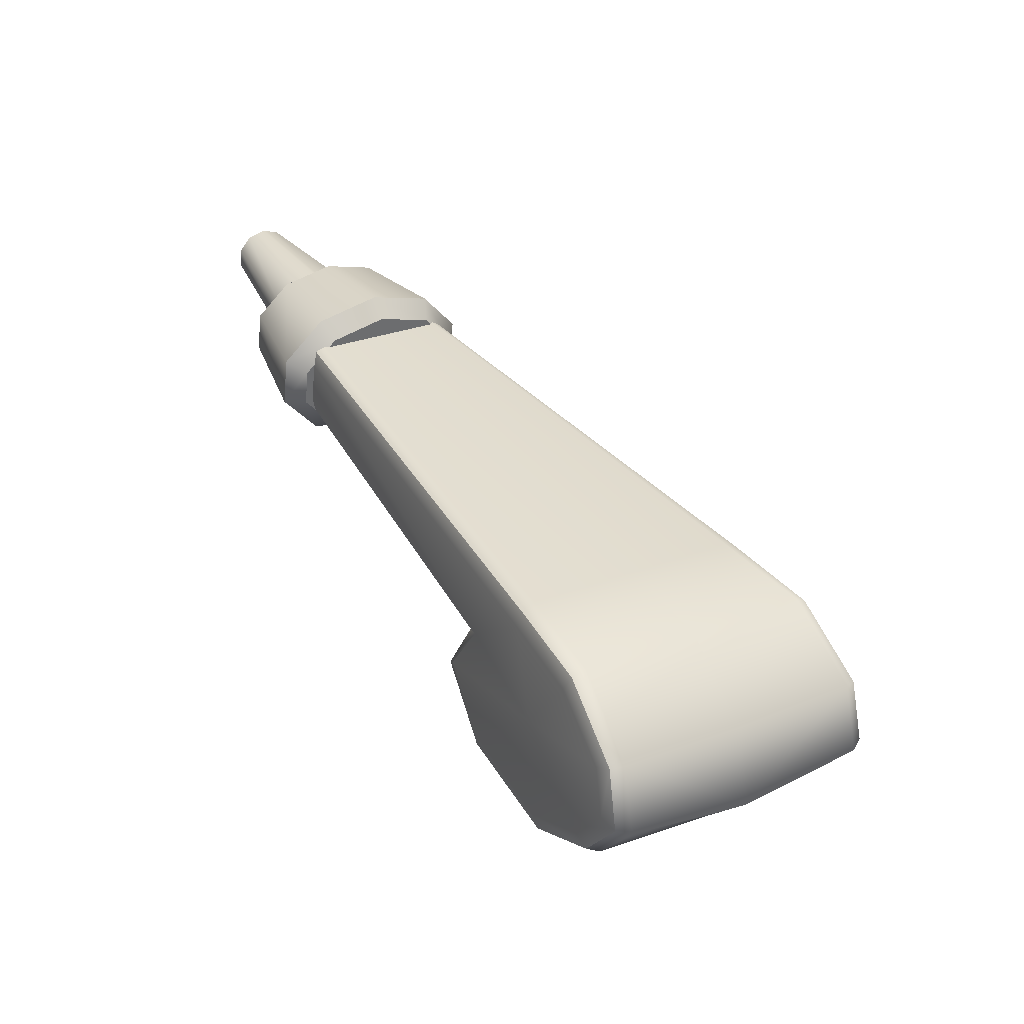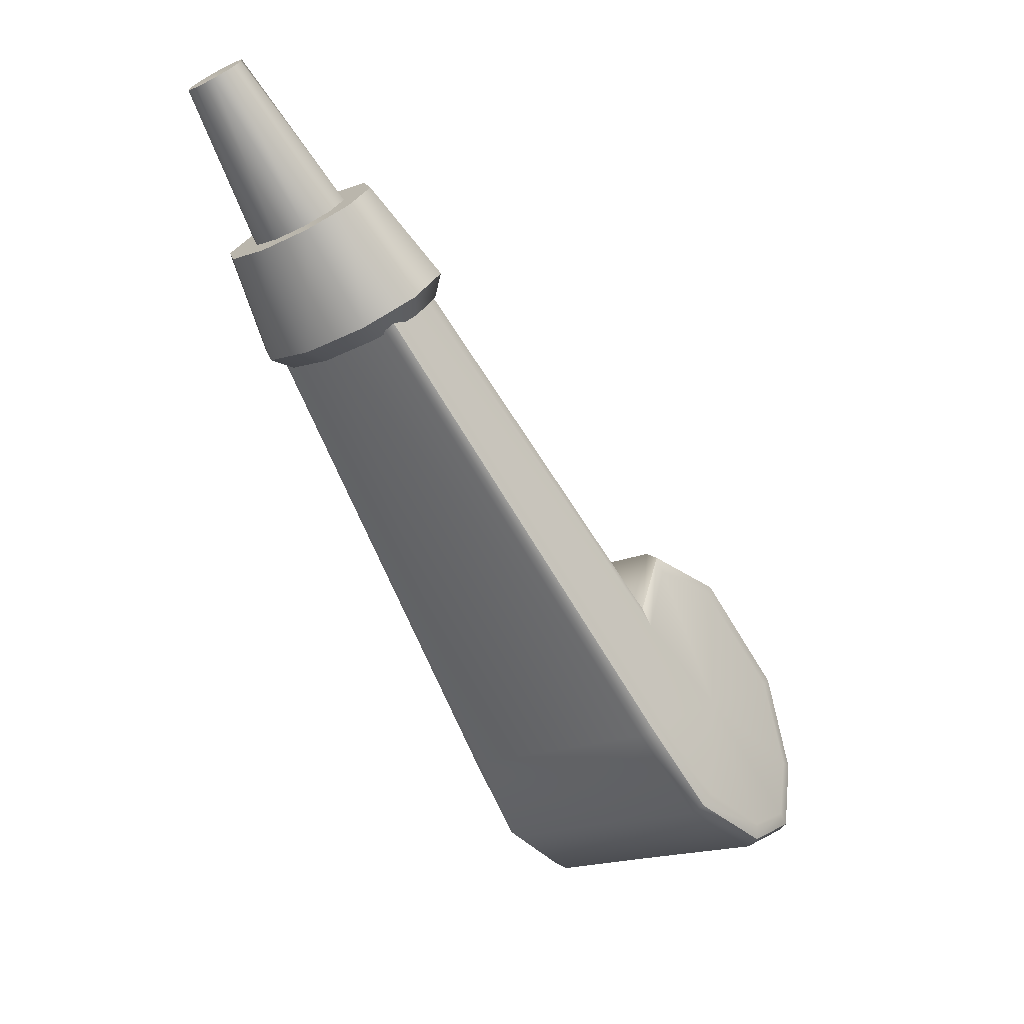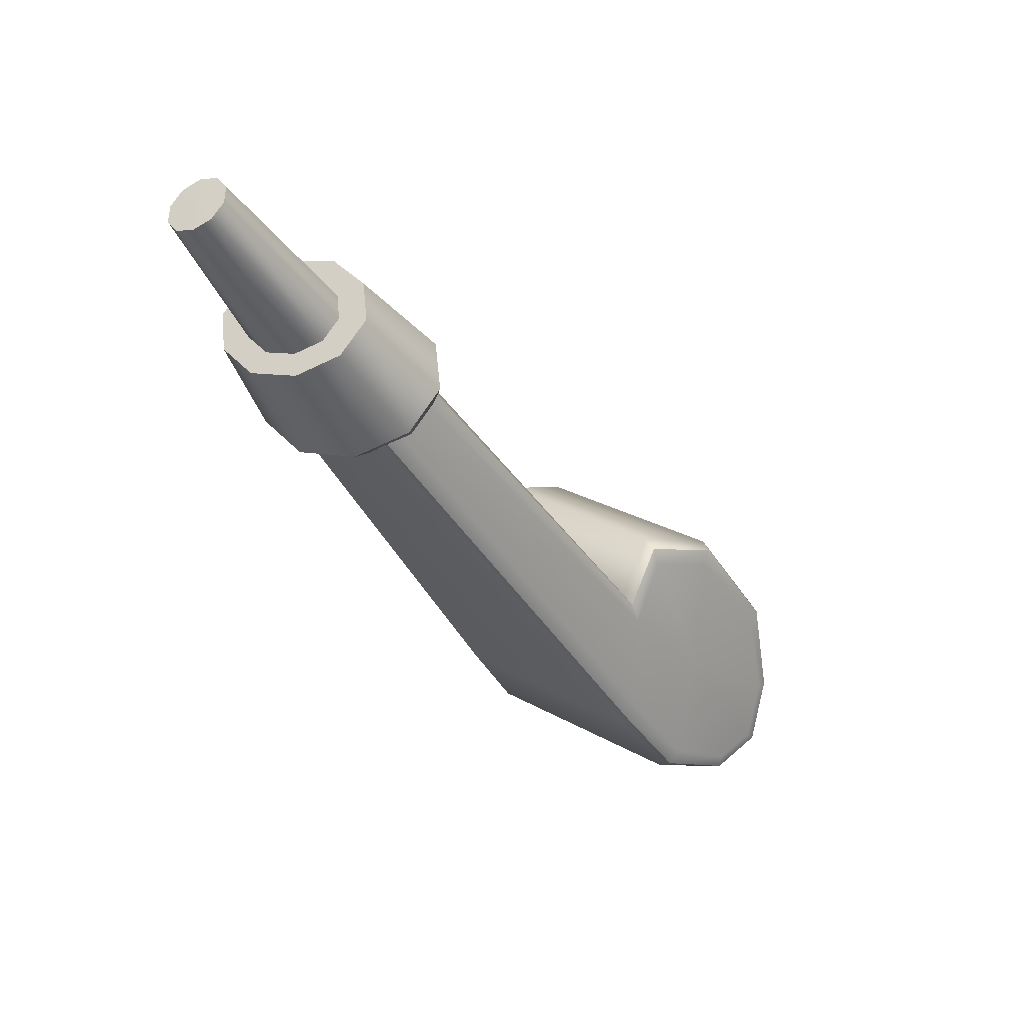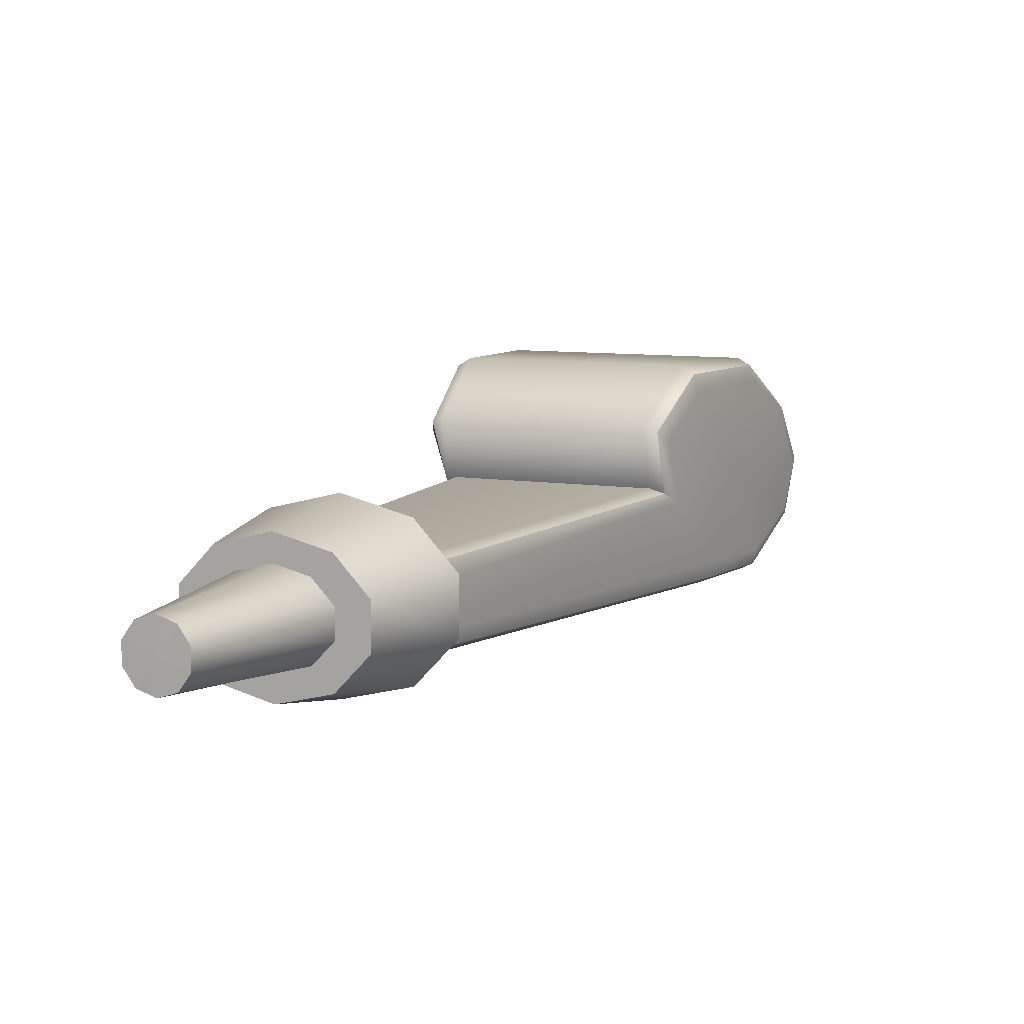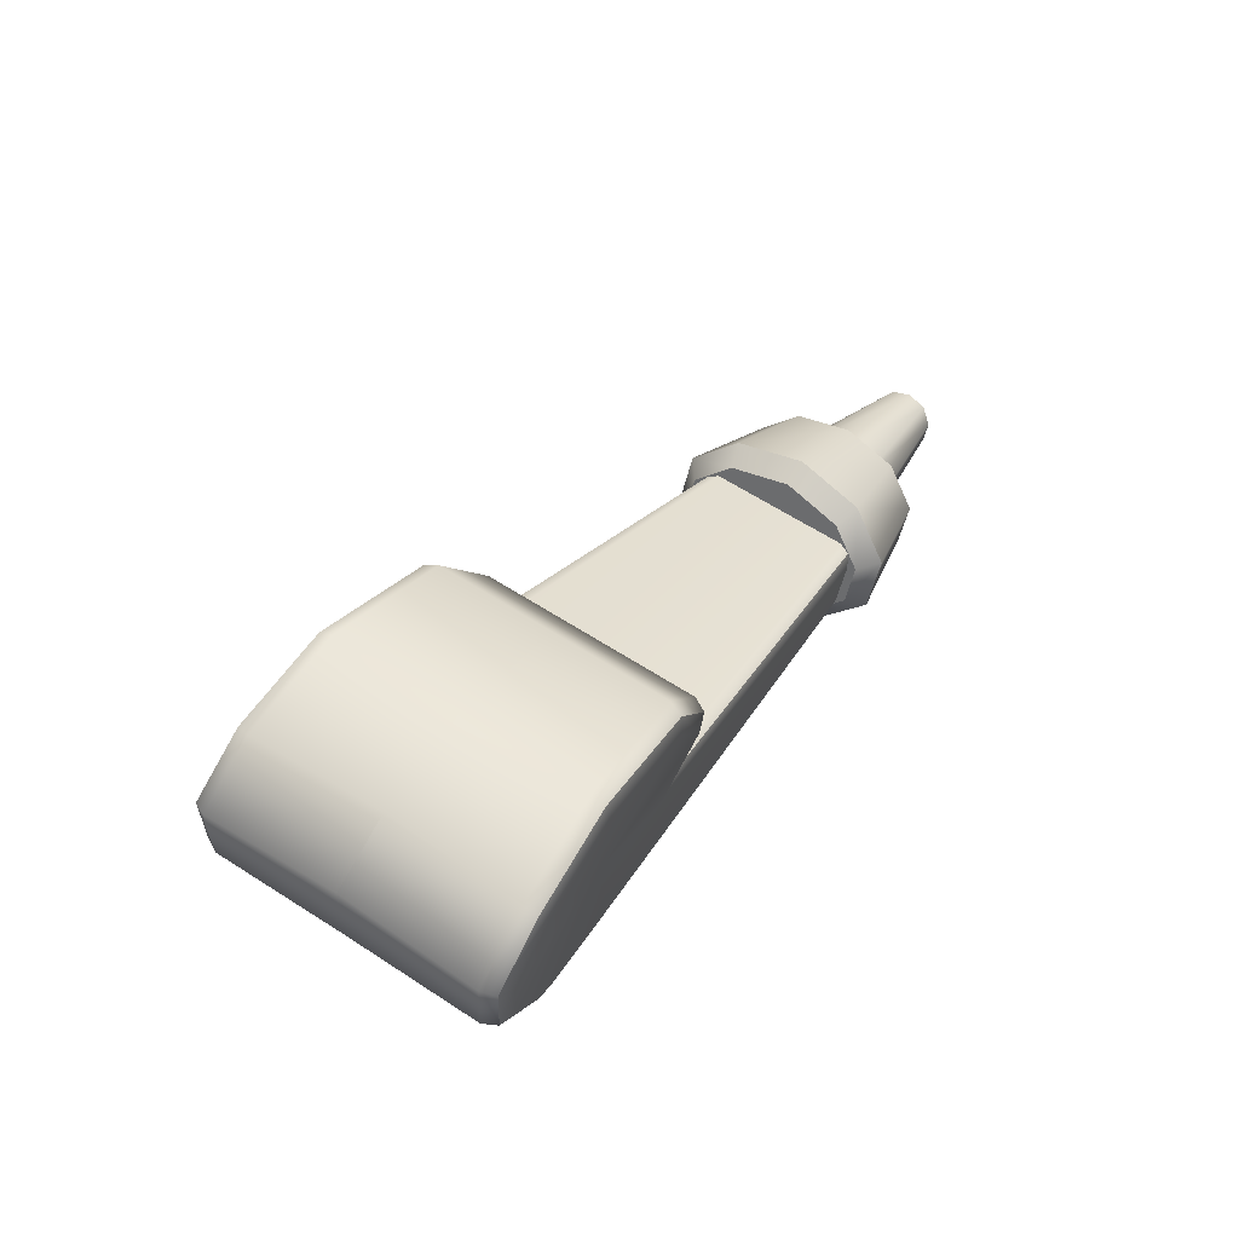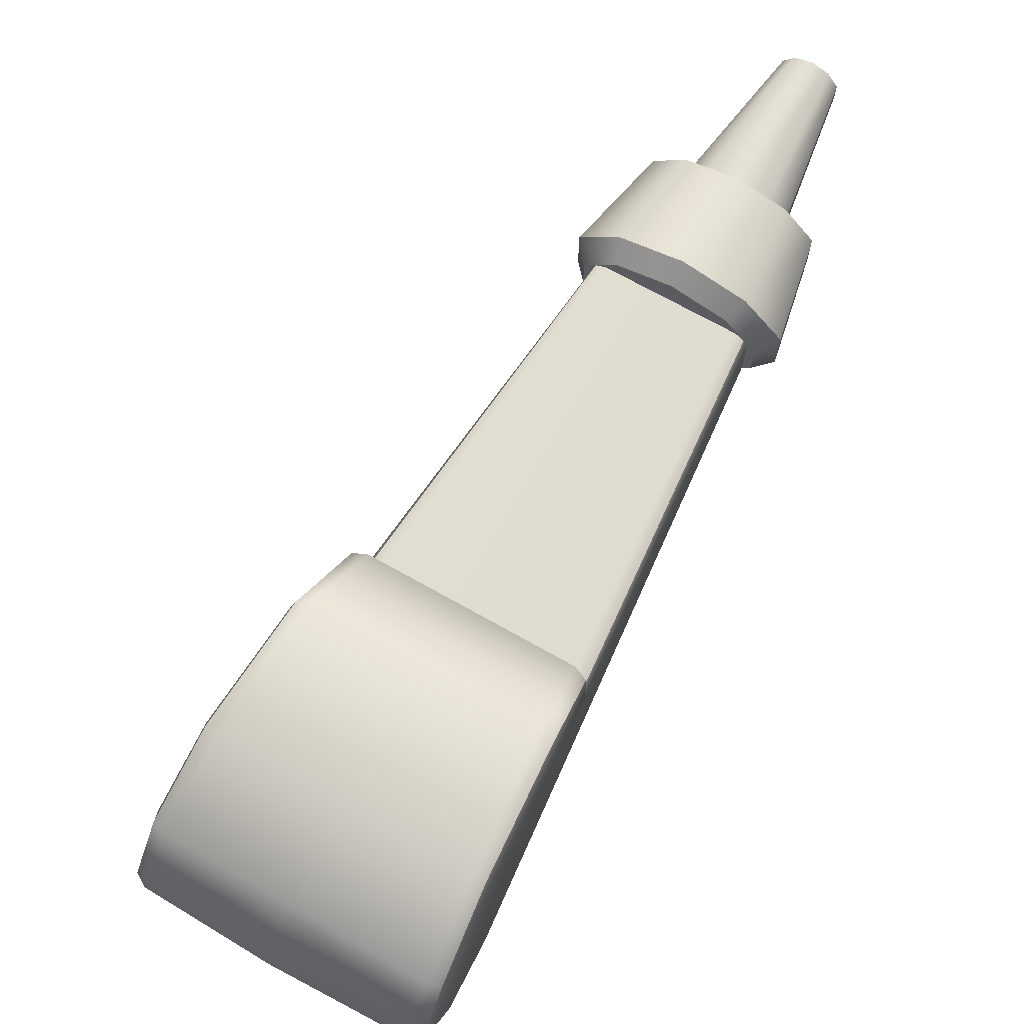
<metadata>
{"format":"obj","ext":"obj","renderer":"f3d","projection":"perspective","resolution":1024,"background":"white","views":[{"elev":-54.5,"azim":-5.6,"up":"+Z"},{"elev":36.1,"azim":27.2,"up":"+Z"},{"elev":72.0,"azim":33.2,"up":"+Z"},{"elev":8.0,"azim":-6.7,"up":"+Y"},{"elev":-50.3,"azim":167.2,"up":"+Z"},{"elev":70.4,"azim":177.7,"up":"+Y"}]}
</metadata>
<code>
g default
v -12.49 104.4 10.65
v -13.63 103 9.942
v -13.63 101.3 9.942
v -12.49 99.88 10.65
v -10.64 99.35 11.79
v -8.796 99.88 12.94
v -7.654 101.3 13.65
v -7.654 103 13.65
v -8.796 104.4 12.94
v -10.64 104.9 11.79
v -7.884 102.1 7.343
v -11.81 103.6 11.07
v -12.54 102.7 10.62
v -12.54 101.6 10.62
v -11.81 100.7 11.07
v -10.64 100.4 11.79
v -9.473 100.7 12.52
v -8.75 101.6 12.97
v -8.75 102.7 12.97
v -9.473 103.6 12.52
v -10.64 103.9 11.79
v -14.84 103.2 17.16
v -15.24 102.5 16.91
v -15.24 101.8 16.91
v -14.84 101.1 17.16
v -14.21 100.9 17.55
v -13.58 101.1 17.94
v -13.18 101.8 18.19
v -13.18 102.5 18.19
v -13.58 103.2 17.94
v -14.21 103.4 17.55
v -10.62 105 6.598
v -9.911 104.3 6.087
v -12.05 103.2 5.722
v -11.04 102.9 5.384
v -12.05 101.1 5.722
v -11.05 101.4 5.38
v -10.62 99.32 6.598
v -9.916 99.95 6.084
v -8.308 98.65 8.026
v -7.884 99.36 7.343
v -6.002 99.32 9.458
v -5.857 99.96 8.599
v -4.581 101.1 10.35
v -4.724 101.4 9.301
v -4.581 103.2 10.35
v -4.717 102.9 9.306
v -6.002 105 9.458
v -5.853 104.3 8.602
v -8.308 105.6 8.026
v -7.884 104.9 7.343
v -14.16 102.1 17.6
v -0.813 104.1 -14.2
v 2.453 101.6 -19.25
v 1.871 101.7 -19.33
v 1.427 102 -18.94
v 0.8479 99.68 -16.19
v 0.3555 99.95 -16.41
v 0.1028 100.6 -16.37
v -1.61 100.6 -12.89
v -1.491 99.94 -12.69
v -1.042 99.68 -12.41
v -2.841 104 -8.707
v -3.175 103.8 -9.179
v -3.011 103.4 -9.937
v -3.466 106.5 -7.877
v -3.817 106.3 -8.334
v -3.746 105.8 -8.913
v -2.036 108.6 -10.8
v -2.502 108.3 -11.07
v -2.653 107.6 -11.24
v 0.4687 108.5 -15.57
v -0.02858 108.3 -15.79
v -0.3032 107.6 -15.71
v 2.131 106.4 -18.73
v 1.566 106.2 -18.83
v 1.155 105.8 -18.51
v 2.947 104 -20.18
v 2.32 103.9 -20.19
v 1.794 103.8 -19.66
v -10.86 102.8 5.759
v -10.38 103.7 6.059
v -10.72 103.4 5.847
v -10.38 100.2 6.06
v -10.86 101.1 5.759
v -10.72 100.5 5.847
v -8.001 100.2 7.532
v -8.001 103.7 7.532
v 5.074 99.68 -13.57
v 6.919 101.7 -16.55
v 2.857 99.68 -9.99
v 0.156 106.5 -5.632
v 0.7 104 -6.51
v 1.861 108.6 -8.384
v 4.694 108.5 -12.95
v 6.568 106.7 -15.98
v 7.55 104.5 -17.56
v 8.26 104.1 -8.577
v 11.33 101.6 -13.75
v 11.66 101.7 -13.26
v 11.51 102 -12.69
v 9.3 99.68 -10.95
v 9.718 99.95 -10.61
v 9.792 100.6 -10.36
v 7.446 100.6 -7.283
v 7.213 99.94 -7.3
v 6.755 99.68 -7.574
v 4.244 104 -4.317
v 4.815 103.8 -4.228
v 5.421 103.4 -4.712
v 3.779 106.5 -3.387
v 4.344 106.3 -3.277
v 4.83 105.8 -3.598
v 5.759 108.6 -5.969
v 6.207 108.3 -5.671
v 6.427 107.6 -5.611
v 8.919 108.5 -10.34
v 9.332 108.3 -9.986
v 9.389 107.6 -9.708
v 11.01 106.4 -13.23
v 11.35 106.2 -12.77
v 11.24 105.8 -12.26
v 11.94 104 -14.61
v 12.23 103.9 -14.05
v 11.99 103.8 -13.34
v -5.14 102.8 9.305
v -5.625 103.7 9.004
v -5.282 103.4 9.217
v -5.626 100.2 9.004
v -5.14 101.1 9.305
v -5.282 100.5 9.217
g pCylinder37
f 1 2 13 12
f 2 3 14 13
f 3 4 15 14
f 4 5 16 15
f 5 6 17 16
f 6 7 18 17
f 7 8 19 18
f 8 9 20 19
f 9 10 21 20
f 10 1 12 21
f 12 13 23 22
f 13 14 24 23
f 14 15 25 24
f 15 16 26 25
f 16 17 27 26
f 17 18 28 27
f 18 19 29 28
f 19 20 30 29
f 20 21 31 30
f 21 12 22 31
f 32 33 35 34
f 33 32 50 51
f 34 35 37 36
f 36 37 39 38
f 38 39 41 40
f 40 41 43 42
f 42 43 45 44
f 44 45 47 46
f 46 47 49 48
f 48 49 51 50
f 32 34 2 1
f 34 36 3 2
f 36 38 4 3
f 38 40 5 4
f 40 42 6 5
f 42 44 7 6
f 44 46 8 7
f 46 48 9 8
f 48 50 10 9
f 50 32 1 10
f 35 33 11
f 37 35 11
f 39 37 11
f 41 39 11
f 43 41 11
f 45 43 11
f 47 45 11
f 49 47 11
f 51 49 11
f 33 51 11
f 22 23 52
f 23 24 52
f 24 25 52
f 25 26 52
f 26 27 52
f 27 28 52
f 28 29 52
f 29 30 52
f 30 31 52
f 31 22 52
f 59 58 61 60
f 58 57 62 61
f 56 59 53
f 59 60 53
f 60 65 53
f 65 68 53
f 68 71 53
f 71 74 53
f 74 77 53
f 77 80 53
f 80 56 53
f 65 60 85 81
f 62 91 87 84
f 54 55 79 78
f 55 56 80 79
f 56 55 58 59
f 55 54 57 58
f 60 61 86 85
f 61 62 84 86
f 63 64 83 82
f 64 65 81 83
f 65 64 67 68
f 64 63 66 67
f 68 67 70 71
f 67 66 69 70
f 71 70 73 74
f 70 69 72 73
f 74 73 76 77
f 73 72 75 76
f 77 76 79 80
f 76 75 78 79
f 90 89 57 54
f 89 91 62 57
f 93 92 66 63
f 92 94 69 66
f 94 95 72 69
f 95 96 75 72
f 96 97 78 75
f 97 90 54 78
f 88 93 63 82
f 104 105 106 103
f 103 106 107 102
f 101 98 104
f 104 98 105
f 105 98 110
f 110 98 113
f 113 98 116
f 116 98 119
f 119 98 122
f 122 98 125
f 125 98 101
f 110 126 130 105
f 107 129 87 91
f 99 123 124 100
f 100 124 125 101
f 101 104 103 100
f 100 103 102 99
f 105 130 131 106
f 106 131 129 107
f 108 127 128 109
f 109 128 126 110
f 110 113 112 109
f 109 112 111 108
f 113 116 115 112
f 112 115 114 111
f 116 119 118 115
f 115 118 117 114
f 119 122 121 118
f 118 121 120 117
f 122 125 124 121
f 121 124 123 120
f 90 99 102 89
f 89 102 107 91
f 93 108 111 92
f 92 111 114 94
f 94 114 117 95
f 95 117 120 96
f 96 120 123 97
f 97 123 99 90
f 88 127 108 93

</code>
